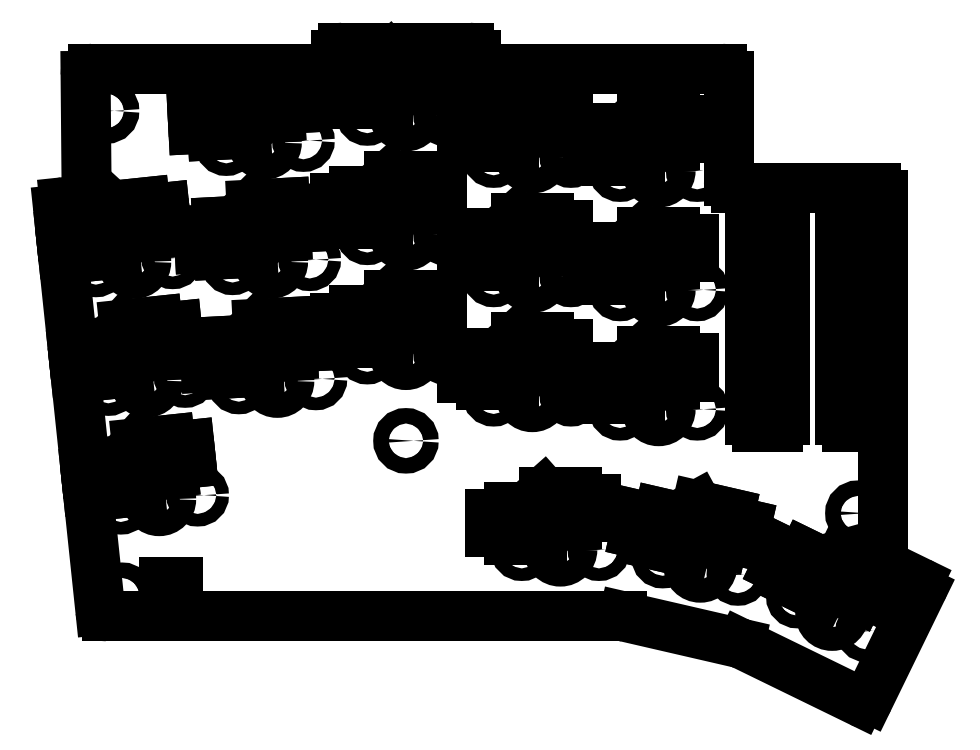
<metadata>
{"format":"dxf","ext":"dxf","renderer":"ezdxf+matplotlib","layout":"modelspace","background":"white","min_lineweight":24,"dpi":150}
</metadata>
<code>
0
SECTION
2
ENTITIES
0
LINE
8
0
10
85.61
20
-58.78
11
85.97
21
-62.21
0
LINE
8
0
10
89.8
20
-98.61
11
91.6
21
-115.8
0
LINE
8
0
10
88.02
20
-81.7
11
89.53
21
-96.02
0
LINE
8
0
10
86.24
20
-64.79
11
87.75
21
-79.12
0
LINE
8
0
10
86.5
20
-57.68
11
88.76
21
-57.44
0
LINE
8
0
10
145.1
20
-37.68
11
145.1
21
-36.68
0
LINE
8
0
10
144.1
20
-35.68
11
126.1
21
-35.68
0
LINE
8
0
10
125.1
20
-36.68
11
125.1
21
-37.68
0
LINE
8
0
10
181.1
20
-54.68
11
181.1
21
-39.68
0
LINE
8
0
10
92.6
20
-116.7
11
166
21
-116.7
0
LINE
8
0
10
166.2
20
-116.7
11
182.7
21
-120.5
0
LINE
8
0
10
182.9
20
-120.6
11
199.8
21
-128.8
0
LINE
8
0
10
201.1
20
-128.4
11
208.6
21
-113.1
0
LINE
8
0
10
203.6
20
-109.6
11
208.1
21
-111.8
0
LINE
8
0
10
182.1
20
-55.68
11
202
21
-55.68
0
LINE
8
0
10
203
20
-56.68
11
203
21
-108.7
0
LINE
8
0
10
89.66
20
-56.44
11
89.51
21
-39.69
0
LINE
8
0
10
90.51
20
-38.68
11
124.1
21
-38.68
0
LINE
8
0
10
146.1
20
-38.68
11
180.1
21
-38.68
0
ARC
8
0
10
92.6
20
-115.7
40
1
50
186
51
270
0
ARC
8
0
10
166
20
-117.7
40
1
50
77
51
90
0
ARC
8
0
10
182.5
20
-121.5
40
1
50
64
51
77
0
ARC
8
0
10
200.2
20
-127.9
40
1
50
244
51
334
0
ARC
8
0
10
207.7
20
-112.7
40
1
50
334
51
64
0
ARC
8
0
10
204
20
-108.7
40
1
50
180
51
244
0
ARC
8
0
10
202
20
-56.68
40
1
50
0
51
90
0
ARC
8
0
10
182.1
20
-54.68
40
1
50
180
51
270
0
ARC
8
0
10
180.1
20
-39.68
40
1
50
0
51
90
0
ARC
8
0
10
146.1
20
-37.68
40
1
50
180
51
270
0
ARC
8
0
10
144.1
20
-36.68
40
1
50
0
51
90
0
ARC
8
0
10
126.1
20
-36.68
40
1
50
90
51
180
0
ARC
8
0
10
124.1
20
-37.68
40
1
50
270
51
0
0
ARC
8
0
10
90.51
20
-39.68
40
1
50
90
51
180.5
0
ARC
8
0
10
88.66
20
-56.45
40
1
50
276
51
0.5086
0
ARC
8
0
10
86.61
20
-58.67
40
1
50
96
51
186
0
CIRCLE
8
0
10
92.5
20
-44.68
40
1.1
0
CIRCLE
8
0
10
178.1
20
-41.18
40
1.1
0
CIRCLE
8
0
10
135.1
20
-91.68
40
1.1
0
CIRCLE
8
0
10
199.5
20
-102
40
1.1
0
CIRCLE
8
0
10
94.7
20
-113.7
40
1.1
0
CIRCLE
8
0
10
100
20
-100
40
1.7
0
CIRCLE
8
0
10
98.22
20
-83.09
40
1.7
0
CIRCLE
8
0
10
96.45
20
-66.19
40
1.7
0
CIRCLE
8
0
10
116.8
20
-83.15
40
1.7
0
CIRCLE
8
0
10
115.9
20
-66.17
40
1.7
0
CIRCLE
8
0
10
115.1
20
-49.19
40
1.7
0
CIRCLE
8
0
10
135.1
20
-79.18
40
1.7
0
CIRCLE
8
0
10
135.1
20
-62.18
40
1.7
0
CIRCLE
8
0
10
135.1
20
-45.18
40
1.7
0
CIRCLE
8
0
10
153.1
20
-85.18
40
1.7
0
CIRCLE
8
0
10
153.1
20
-68.18
40
1.7
0
CIRCLE
8
0
10
153.1
20
-51.18
40
1.7
0
CIRCLE
8
0
10
171.1
20
-87.18
40
1.7
0
CIRCLE
8
0
10
171.1
20
-70.18
40
1.7
0
CIRCLE
8
0
10
171.1
20
-53.18
40
1.7
0
CIRCLE
8
0
10
157.1
20
-107.2
40
1.7
0
CIRCLE
8
0
10
177.1
20
-109.5
40
1.7
0
CIRCLE
8
0
10
195.9
20
-116.3
40
1.7
0
CIRCLE
8
0
10
105.5
20
-99.43
40
0.9
0
CIRCLE
8
0
10
103.7
20
-82.52
40
0.9
0
CIRCLE
8
0
10
101.9
20
-65.61
40
0.9
0
CIRCLE
8
0
10
122.3
20
-82.86
40
0.9
0
CIRCLE
8
0
10
121.4
20
-65.88
40
0.9
0
CIRCLE
8
0
10
120.5
20
-48.91
40
0.9
0
CIRCLE
8
0
10
140.6
20
-79.18
40
0.9
0
CIRCLE
8
0
10
140.6
20
-62.18
40
0.9
0
CIRCLE
8
0
10
140.6
20
-45.18
40
0.9
0
CIRCLE
8
0
10
158.6
20
-85.18
40
0.9
0
CIRCLE
8
0
10
158.6
20
-68.18
40
0.9
0
CIRCLE
8
0
10
158.6
20
-51.18
40
0.9
0
CIRCLE
8
0
10
176.6
20
-87.18
40
0.9
0
CIRCLE
8
0
10
176.6
20
-70.18
40
0.9
0
CIRCLE
8
0
10
176.6
20
-53.18
40
0.9
0
CIRCLE
8
0
10
162.6
20
-107.2
40
0.9
0
CIRCLE
8
0
10
182.4
20
-110.7
40
0.9
0
CIRCLE
8
0
10
200.8
20
-118.8
40
0.9
0
CIRCLE
8
0
10
94.53
20
-100.6
40
0.9
0
CIRCLE
8
0
10
92.75
20
-83.67
40
0.9
0
CIRCLE
8
0
10
90.98
20
-66.76
40
0.9
0
CIRCLE
8
0
10
111.3
20
-83.44
40
0.9
0
CIRCLE
8
0
10
110.4
20
-66.46
40
0.9
0
CIRCLE
8
0
10
109.6
20
-49.48
40
0.9
0
CIRCLE
8
0
10
129.6
20
-79.18
40
0.9
0
CIRCLE
8
0
10
129.6
20
-62.18
40
0.9
0
CIRCLE
8
0
10
129.6
20
-45.18
40
0.9
0
CIRCLE
8
0
10
147.6
20
-85.18
40
0.9
0
CIRCLE
8
0
10
147.6
20
-68.18
40
0.9
0
CIRCLE
8
0
10
147.6
20
-51.18
40
0.9
0
CIRCLE
8
0
10
165.6
20
-87.18
40
0.9
0
CIRCLE
8
0
10
165.6
20
-70.18
40
0.9
0
CIRCLE
8
0
10
165.6
20
-53.18
40
0.9
0
CIRCLE
8
0
10
151.6
20
-107.2
40
0.9
0
CIRCLE
8
0
10
171.7
20
-108.2
40
0.9
0
CIRCLE
8
0
10
190.9
20
-113.9
40
0.9
0
LINE
8
0
10
92.52
20
-99.35
11
97.24
21
-98.86
0
LINE
8
0
10
94.53
20
-94.47
11
92.03
21
-94.73
0
LINE
8
0
10
92.03
20
-94.73
11
92.14
21
-95.75
0
LINE
8
0
10
92.41
20
-98.33
11
92.52
21
-99.35
0
LINE
8
0
10
90.74
20
-82.45
11
95.46
21
-81.95
0
LINE
8
0
10
92.76
20
-77.56
11
90.25
21
-77.82
0
LINE
8
0
10
90.25
20
-77.82
11
90.36
21
-78.84
0
LINE
8
0
10
90.63
20
-81.43
11
90.74
21
-82.45
0
LINE
8
0
10
88.96
20
-65.54
11
93.69
21
-65.04
0
LINE
8
0
10
90.98
20
-60.65
11
88.48
21
-60.92
0
LINE
8
0
10
88.48
20
-60.92
11
88.58
21
-61.93
0
LINE
8
0
10
88.86
20
-64.52
11
88.96
21
-65.54
0
LINE
8
0
10
109.4
20
-82.11
11
114.1
21
-81.86
0
LINE
8
0
10
111.7
20
-77.34
11
109.1
21
-77.47
0
LINE
8
0
10
109.1
20
-77.47
11
109.2
21
-78.49
0
LINE
8
0
10
109.3
20
-81.09
11
109.4
21
-82.11
0
LINE
8
0
10
108.5
20
-65.13
11
113.2
21
-64.89
0
LINE
8
0
10
110.8
20
-60.36
11
108.3
21
-60.49
0
LINE
8
0
10
108.3
20
-60.49
11
108.3
21
-61.51
0
LINE
8
0
10
108.4
20
-64.11
11
108.5
21
-65.13
0
LINE
8
0
10
107.6
20
-48.16
11
112.4
21
-47.91
0
LINE
8
0
10
109.9
20
-43.38
11
107.4
21
-43.51
0
LINE
8
0
10
107.4
20
-43.51
11
107.4
21
-44.54
0
LINE
8
0
10
107.6
20
-47.13
11
107.6
21
-48.16
0
LINE
8
0
10
127.8
20
-77.76
11
132.5
21
-77.76
0
LINE
8
0
10
130.3
20
-73.11
11
127.8
21
-73.11
0
LINE
8
0
10
127.8
20
-73.11
11
127.8
21
-74.13
0
LINE
8
0
10
127.8
20
-76.73
11
127.8
21
-77.76
0
LINE
8
0
10
127.8
20
-60.76
11
132.5
21
-60.76
0
LINE
8
0
10
130.3
20
-56.11
11
127.8
21
-56.11
0
LINE
8
0
10
127.8
20
-56.11
11
127.8
21
-57.13
0
LINE
8
0
10
127.8
20
-59.73
11
127.8
21
-60.76
0
LINE
8
0
10
127.8
20
-43.76
11
132.5
21
-43.76
0
LINE
8
0
10
130.3
20
-39.11
11
127.8
21
-39.11
0
LINE
8
0
10
127.8
20
-39.11
11
127.8
21
-40.13
0
LINE
8
0
10
127.8
20
-42.73
11
127.8
21
-43.76
0
LINE
8
0
10
145.8
20
-83.76
11
150.5
21
-83.76
0
LINE
8
0
10
148.3
20
-79.11
11
145.8
21
-79.11
0
LINE
8
0
10
145.8
20
-79.11
11
145.8
21
-80.13
0
LINE
8
0
10
145.8
20
-82.73
11
145.8
21
-83.76
0
LINE
8
0
10
145.8
20
-66.76
11
150.5
21
-66.76
0
LINE
8
0
10
148.3
20
-62.11
11
145.8
21
-62.11
0
LINE
8
0
10
145.8
20
-62.11
11
145.8
21
-63.13
0
LINE
8
0
10
145.8
20
-65.73
11
145.8
21
-66.76
0
LINE
8
0
10
145.8
20
-49.76
11
150.5
21
-49.76
0
LINE
8
0
10
148.3
20
-45.11
11
145.8
21
-45.11
0
LINE
8
0
10
145.8
20
-45.11
11
145.8
21
-46.13
0
LINE
8
0
10
145.8
20
-48.73
11
145.8
21
-49.76
0
LINE
8
0
10
163.8
20
-85.76
11
168.5
21
-85.76
0
LINE
8
0
10
166.3
20
-81.11
11
163.8
21
-81.11
0
LINE
8
0
10
163.8
20
-81.11
11
163.8
21
-82.13
0
LINE
8
0
10
163.8
20
-84.73
11
163.8
21
-85.76
0
LINE
8
0
10
163.8
20
-68.76
11
168.5
21
-68.76
0
LINE
8
0
10
166.3
20
-64.11
11
163.8
21
-64.11
0
LINE
8
0
10
163.8
20
-64.11
11
163.8
21
-65.13
0
LINE
8
0
10
163.8
20
-67.73
11
163.8
21
-68.76
0
LINE
8
0
10
163.8
20
-51.76
11
168.5
21
-51.76
0
LINE
8
0
10
166.3
20
-47.11
11
163.8
21
-47.11
0
LINE
8
0
10
163.8
20
-47.11
11
163.8
21
-48.13
0
LINE
8
0
10
163.8
20
-50.73
11
163.8
21
-51.76
0
LINE
8
0
10
149.8
20
-105.8
11
154.5
21
-105.8
0
LINE
8
0
10
152.3
20
-101.1
11
149.8
21
-101.1
0
LINE
8
0
10
149.8
20
-101.1
11
149.8
21
-102.1
0
LINE
8
0
10
149.8
20
-104.7
11
149.8
21
-105.8
0
LINE
8
0
10
170.2
20
-106.4
11
174.8
21
-107.5
0
LINE
8
0
10
173.7
20
-102.5
11
171.3
21
-101.9
0
LINE
8
0
10
171.3
20
-101.9
11
171
21
-102.9
0
LINE
8
0
10
170.4
20
-105.4
11
170.2
21
-106.4
0
LINE
8
0
10
189.9
20
-111.8
11
194.1
21
-113.9
0
LINE
8
0
10
194.2
20
-108.8
11
191.9
21
-107.7
0
LINE
8
0
10
191.9
20
-107.7
11
191.5
21
-108.6
0
LINE
8
0
10
190.3
20
-110.9
11
189.9
21
-111.8
0
LINE
8
0
10
89.8
20
-98.61
11
92.41
21
-98.33
0
LINE
8
0
10
92.14
20
-95.75
11
89.53
21
-96.02
0
LINE
8
0
10
88.02
20
-81.7
11
90.63
21
-81.43
0
LINE
8
0
10
90.36
20
-78.84
11
87.75
21
-79.12
0
LINE
8
0
10
86.24
20
-64.79
11
88.86
21
-64.52
0
LINE
8
0
10
88.58
20
-61.93
11
85.97
21
-62.21
0
LINE
8
0
10
106.6
20
-81.23
11
109.3
21
-81.09
0
LINE
8
0
10
109.2
20
-78.49
11
106.5
21
-78.63
0
LINE
8
0
10
106.5
20
-78.63
11
106.6
21
-81.23
0
LINE
8
0
10
105.8
20
-64.25
11
108.4
21
-64.11
0
LINE
8
0
10
108.3
20
-61.51
11
105.6
21
-61.66
0
LINE
8
0
10
105.6
20
-61.66
11
105.8
21
-64.25
0
LINE
8
0
10
104.9
20
-47.28
11
107.6
21
-47.13
0
LINE
8
0
10
107.4
20
-44.54
11
104.7
21
-44.68
0
LINE
8
0
10
104.7
20
-44.68
11
104.9
21
-47.28
0
LINE
8
0
10
125.1
20
-76.73
11
127.8
21
-76.73
0
LINE
8
0
10
127.8
20
-74.13
11
125.1
21
-74.13
0
LINE
8
0
10
125.1
20
-74.13
11
125.1
21
-76.73
0
LINE
8
0
10
125.1
20
-59.73
11
127.8
21
-59.73
0
LINE
8
0
10
127.8
20
-57.13
11
125.1
21
-57.13
0
LINE
8
0
10
125.1
20
-57.13
11
125.1
21
-59.73
0
LINE
8
0
10
125.1
20
-42.73
11
127.8
21
-42.73
0
LINE
8
0
10
127.8
20
-40.13
11
125.1
21
-40.13
0
LINE
8
0
10
125.1
20
-40.13
11
125.1
21
-42.73
0
LINE
8
0
10
143.1
20
-82.73
11
145.8
21
-82.73
0
LINE
8
0
10
145.8
20
-80.13
11
143.1
21
-80.13
0
LINE
8
0
10
143.1
20
-80.13
11
143.1
21
-82.73
0
LINE
8
0
10
143.1
20
-65.73
11
145.8
21
-65.73
0
LINE
8
0
10
145.8
20
-63.13
11
143.1
21
-63.13
0
LINE
8
0
10
143.1
20
-63.13
11
143.1
21
-65.73
0
LINE
8
0
10
143.1
20
-48.73
11
145.8
21
-48.73
0
LINE
8
0
10
145.8
20
-46.13
11
143.1
21
-46.13
0
LINE
8
0
10
143.1
20
-46.13
11
143.1
21
-48.73
0
LINE
8
0
10
161.1
20
-84.73
11
163.8
21
-84.73
0
LINE
8
0
10
163.8
20
-82.13
11
161.1
21
-82.13
0
LINE
8
0
10
161.1
20
-82.13
11
161.1
21
-84.73
0
LINE
8
0
10
161.1
20
-67.73
11
163.8
21
-67.73
0
LINE
8
0
10
163.8
20
-65.13
11
161.1
21
-65.13
0
LINE
8
0
10
161.1
20
-65.13
11
161.1
21
-67.73
0
LINE
8
0
10
161.1
20
-50.73
11
163.8
21
-50.73
0
LINE
8
0
10
163.8
20
-48.13
11
161.1
21
-48.13
0
LINE
8
0
10
161.1
20
-48.13
11
161.1
21
-50.73
0
LINE
8
0
10
147.1
20
-104.7
11
149.8
21
-104.7
0
LINE
8
0
10
149.8
20
-102.1
11
147.1
21
-102.1
0
LINE
8
0
10
147.1
20
-102.1
11
147.1
21
-104.7
0
LINE
8
0
10
167.8
20
-104.8
11
170.4
21
-105.4
0
LINE
8
0
10
171
20
-102.9
11
168.4
21
-102.3
0
LINE
8
0
10
168.4
20
-102.3
11
167.8
21
-104.8
0
LINE
8
0
10
187.9
20
-109.7
11
190.3
21
-110.9
0
LINE
8
0
10
191.5
20
-108.6
11
189
21
-107.4
0
LINE
8
0
10
189
20
-107.4
11
187.9
21
-109.7
0
LINE
8
0
10
99.62
20
-96.39
11
102
21
-96.15
0
LINE
8
0
10
102
20
-96.15
11
101.9
21
-95.13
0
LINE
8
0
10
101.6
20
-92.54
11
101.5
21
-91.52
0
LINE
8
0
10
101.5
20
-91.52
11
96.77
21
-92.02
0
LINE
8
0
10
97.84
20
-79.49
11
100.2
21
-79.24
0
LINE
8
0
10
100.2
20
-79.24
11
100.1
21
-78.22
0
LINE
8
0
10
99.83
20
-75.63
11
99.72
21
-74.62
0
LINE
8
0
10
99.72
20
-74.62
11
95
21
-75.11
0
LINE
8
0
10
96.07
20
-62.58
11
98.43
21
-62.33
0
LINE
8
0
10
98.43
20
-62.33
11
98.32
21
-61.31
0
LINE
8
0
10
98.05
20
-58.73
11
97.94
21
-57.71
0
LINE
8
0
10
97.94
20
-57.71
11
93.22
21
-58.2
0
LINE
8
0
10
116.6
20
-79.53
11
119
21
-79.4
0
LINE
8
0
10
119
20
-79.4
11
119
21
-78.38
0
LINE
8
0
10
118.8
20
-75.78
11
118.8
21
-74.76
0
LINE
8
0
10
118.8
20
-74.76
11
114
21
-75.01
0
LINE
8
0
10
115.8
20
-62.55
11
118.1
21
-62.43
0
LINE
8
0
10
118.1
20
-62.43
11
118.1
21
-61.4
0
LINE
8
0
10
117.9
20
-58.81
11
117.9
21
-57.78
0
LINE
8
0
10
117.9
20
-57.78
11
113.1
21
-58.03
0
LINE
8
0
10
114.9
20
-45.57
11
117.2
21
-45.45
0
LINE
8
0
10
117.2
20
-45.45
11
117.2
21
-44.43
0
LINE
8
0
10
117
20
-41.83
11
117
21
-40.81
0
LINE
8
0
10
117
20
-40.81
11
112.2
21
-41.06
0
LINE
8
0
10
135.1
20
-75.56
11
137.5
21
-75.56
0
LINE
8
0
10
137.5
20
-75.56
11
137.5
21
-74.53
0
LINE
8
0
10
137.5
20
-71.93
11
137.5
21
-70.91
0
LINE
8
0
10
137.5
20
-70.91
11
132.8
21
-70.91
0
LINE
8
0
10
135.1
20
-58.56
11
137.5
21
-58.56
0
LINE
8
0
10
137.5
20
-58.56
11
137.5
21
-57.53
0
LINE
8
0
10
137.5
20
-54.93
11
137.5
21
-53.91
0
LINE
8
0
10
137.5
20
-53.91
11
132.8
21
-53.91
0
LINE
8
0
10
135.1
20
-41.56
11
137.5
21
-41.56
0
LINE
8
0
10
137.5
20
-41.56
11
137.5
21
-40.53
0
LINE
8
0
10
137.5
20
-37.93
11
137.5
21
-36.91
0
LINE
8
0
10
137.5
20
-36.91
11
132.8
21
-36.91
0
LINE
8
0
10
153.1
20
-81.56
11
155.5
21
-81.56
0
LINE
8
0
10
155.5
20
-81.56
11
155.5
21
-80.53
0
LINE
8
0
10
155.5
20
-77.93
11
155.5
21
-76.91
0
LINE
8
0
10
155.5
20
-76.91
11
150.8
21
-76.91
0
LINE
8
0
10
153.1
20
-64.56
11
155.5
21
-64.56
0
LINE
8
0
10
155.5
20
-64.56
11
155.5
21
-63.53
0
LINE
8
0
10
155.5
20
-60.93
11
155.5
21
-59.91
0
LINE
8
0
10
155.5
20
-59.91
11
150.8
21
-59.91
0
LINE
8
0
10
153.1
20
-47.56
11
155.5
21
-47.56
0
LINE
8
0
10
155.5
20
-47.56
11
155.5
21
-46.53
0
LINE
8
0
10
155.5
20
-43.93
11
155.5
21
-42.91
0
LINE
8
0
10
155.5
20
-42.91
11
150.8
21
-42.91
0
LINE
8
0
10
171.1
20
-83.56
11
173.5
21
-83.56
0
LINE
8
0
10
173.5
20
-83.56
11
173.5
21
-82.53
0
LINE
8
0
10
173.5
20
-79.93
11
173.5
21
-78.91
0
LINE
8
0
10
173.5
20
-78.91
11
168.8
21
-78.91
0
LINE
8
0
10
171.1
20
-66.56
11
173.5
21
-66.56
0
LINE
8
0
10
173.5
20
-66.56
11
173.5
21
-65.53
0
LINE
8
0
10
173.5
20
-62.93
11
173.5
21
-61.91
0
LINE
8
0
10
173.5
20
-61.91
11
168.8
21
-61.91
0
LINE
8
0
10
171.1
20
-49.56
11
173.5
21
-49.56
0
LINE
8
0
10
173.5
20
-49.56
11
173.5
21
-48.53
0
LINE
8
0
10
173.5
20
-45.93
11
173.5
21
-44.91
0
LINE
8
0
10
173.5
20
-44.91
11
168.8
21
-44.91
0
LINE
8
0
10
157.1
20
-103.6
11
159.5
21
-103.6
0
LINE
8
0
10
159.5
20
-103.6
11
159.5
21
-102.5
0
LINE
8
0
10
159.5
20
-99.93
11
159.5
21
-98.91
0
LINE
8
0
10
159.5
20
-98.91
11
154.8
21
-98.91
0
LINE
8
0
10
177.9
20
-105.9
11
180.2
21
-106.5
0
LINE
8
0
10
180.2
20
-106.5
11
180.4
21
-105.5
0
LINE
8
0
10
181
20
-102.9
11
181.3
21
-101.9
0
LINE
8
0
10
181.3
20
-101.9
11
176.6
21
-100.9
0
LINE
8
0
10
197.5
20
-113.1
11
199.6
21
-114.1
0
LINE
8
0
10
199.6
20
-114.1
11
200
21
-113.2
0
LINE
8
0
10
201.2
20
-110.9
11
201.6
21
-109.9
0
LINE
8
0
10
201.6
20
-109.9
11
197.4
21
-107.9
0
LINE
8
0
10
101.9
20
-95.13
11
104.6
21
-94.84
0
LINE
8
0
10
104.6
20
-94.84
11
104.3
21
-92.26
0
LINE
8
0
10
104.3
20
-92.26
11
101.6
21
-92.54
0
LINE
8
0
10
100.1
20
-78.22
11
102.8
21
-77.94
0
LINE
8
0
10
102.8
20
-77.94
11
102.5
21
-75.35
0
LINE
8
0
10
102.5
20
-75.35
11
99.83
21
-75.63
0
LINE
8
0
10
98.32
20
-61.31
11
101
21
-61.03
0
LINE
8
0
10
101
20
-61.03
11
100.7
21
-58.45
0
LINE
8
0
10
100.7
20
-58.45
11
98.05
21
-58.73
0
LINE
8
0
10
119
20
-78.38
11
121.7
21
-78.24
0
LINE
8
0
10
121.7
20
-78.24
11
121.5
21
-75.64
0
LINE
8
0
10
121.5
20
-75.64
11
118.8
21
-75.78
0
LINE
8
0
10
118.1
20
-61.4
11
120.8
21
-61.26
0
LINE
8
0
10
120.8
20
-61.26
11
120.6
21
-58.67
0
LINE
8
0
10
120.6
20
-58.67
11
117.9
21
-58.81
0
LINE
8
0
10
117.2
20
-44.43
11
119.9
21
-44.29
0
LINE
8
0
10
119.9
20
-44.29
11
119.7
21
-41.69
0
LINE
8
0
10
119.7
20
-41.69
11
117
21
-41.83
0
LINE
8
0
10
137.5
20
-74.53
11
140.2
21
-74.53
0
LINE
8
0
10
140.2
20
-74.53
11
140.2
21
-71.93
0
LINE
8
0
10
140.2
20
-71.93
11
137.5
21
-71.93
0
LINE
8
0
10
137.5
20
-57.53
11
140.2
21
-57.53
0
LINE
8
0
10
140.2
20
-57.53
11
140.2
21
-54.93
0
LINE
8
0
10
140.2
20
-54.93
11
137.5
21
-54.93
0
LINE
8
0
10
137.5
20
-40.53
11
140.2
21
-40.53
0
LINE
8
0
10
140.2
20
-40.53
11
140.2
21
-37.93
0
LINE
8
0
10
140.2
20
-37.93
11
137.5
21
-37.93
0
LINE
8
0
10
155.5
20
-80.53
11
158.2
21
-80.53
0
LINE
8
0
10
158.2
20
-80.53
11
158.2
21
-77.93
0
LINE
8
0
10
158.2
20
-77.93
11
155.5
21
-77.93
0
LINE
8
0
10
155.5
20
-63.53
11
158.2
21
-63.53
0
LINE
8
0
10
158.2
20
-63.53
11
158.2
21
-60.93
0
LINE
8
0
10
158.2
20
-60.93
11
155.5
21
-60.93
0
LINE
8
0
10
155.5
20
-46.53
11
158.2
21
-46.53
0
LINE
8
0
10
158.2
20
-46.53
11
158.2
21
-43.93
0
LINE
8
0
10
158.2
20
-43.93
11
155.5
21
-43.93
0
LINE
8
0
10
173.5
20
-82.53
11
176.2
21
-82.53
0
LINE
8
0
10
176.2
20
-82.53
11
176.2
21
-79.93
0
LINE
8
0
10
176.2
20
-79.93
11
173.5
21
-79.93
0
LINE
8
0
10
173.5
20
-65.53
11
176.2
21
-65.53
0
LINE
8
0
10
176.2
20
-65.53
11
176.2
21
-62.93
0
LINE
8
0
10
176.2
20
-62.93
11
173.5
21
-62.93
0
LINE
8
0
10
173.5
20
-48.53
11
176.2
21
-48.53
0
LINE
8
0
10
176.2
20
-48.53
11
176.2
21
-45.93
0
LINE
8
0
10
176.2
20
-45.93
11
173.5
21
-45.93
0
LINE
8
0
10
159.5
20
-102.5
11
162.2
21
-102.5
0
LINE
8
0
10
162.2
20
-102.5
11
162.2
21
-99.93
0
LINE
8
0
10
162.2
20
-99.93
11
159.5
21
-99.93
0
LINE
8
0
10
180.4
20
-105.5
11
183.1
21
-106.1
0
LINE
8
0
10
183.1
20
-106.1
11
183.7
21
-103.6
0
LINE
8
0
10
183.7
20
-103.6
11
181
21
-102.9
0
LINE
8
0
10
200
20
-113.2
11
202.5
21
-114.4
0
LINE
8
0
10
202.5
20
-114.4
11
203.6
21
-112.1
0
LINE
8
0
10
203.6
20
-112.1
11
201.2
21
-110.9
0
LINE
8
0
10
94.53
20
-94.47
11
96.77
21
-92.02
0
LINE
8
0
10
99.62
20
-96.39
11
97.24
21
-98.86
0
LINE
8
0
10
92.76
20
-77.56
11
95
21
-75.11
0
LINE
8
0
10
97.84
20
-79.49
11
95.46
21
-81.95
0
LINE
8
0
10
90.98
20
-60.65
11
93.22
21
-58.2
0
LINE
8
0
10
96.07
20
-62.58
11
93.69
21
-65.04
0
LINE
8
0
10
111.7
20
-77.34
11
114
21
-75.01
0
LINE
8
0
10
116.6
20
-79.53
11
114.1
21
-81.86
0
LINE
8
0
10
110.8
20
-60.36
11
113.1
21
-58.03
0
LINE
8
0
10
115.8
20
-62.55
11
113.2
21
-64.89
0
LINE
8
0
10
109.9
20
-43.38
11
112.2
21
-41.06
0
LINE
8
0
10
114.9
20
-45.57
11
112.4
21
-47.91
0
LINE
8
0
10
130.3
20
-73.11
11
132.8
21
-70.91
0
LINE
8
0
10
135.1
20
-75.56
11
132.5
21
-77.76
0
LINE
8
0
10
130.3
20
-56.11
11
132.8
21
-53.91
0
LINE
8
0
10
135.1
20
-58.56
11
132.5
21
-60.76
0
LINE
8
0
10
130.3
20
-39.11
11
132.8
21
-36.91
0
LINE
8
0
10
135.1
20
-41.56
11
132.5
21
-43.76
0
LINE
8
0
10
148.3
20
-79.11
11
150.8
21
-76.91
0
LINE
8
0
10
153.1
20
-81.56
11
150.5
21
-83.76
0
LINE
8
0
10
148.3
20
-62.11
11
150.8
21
-59.91
0
LINE
8
0
10
153.1
20
-64.56
11
150.5
21
-66.76
0
LINE
8
0
10
148.3
20
-45.11
11
150.8
21
-42.91
0
LINE
8
0
10
153.1
20
-47.56
11
150.5
21
-49.76
0
LINE
8
0
10
166.3
20
-81.11
11
168.8
21
-78.91
0
LINE
8
0
10
171.1
20
-83.56
11
168.5
21
-85.76
0
LINE
8
0
10
166.3
20
-64.11
11
168.8
21
-61.91
0
LINE
8
0
10
171.1
20
-66.56
11
168.5
21
-68.76
0
LINE
8
0
10
166.3
20
-47.11
11
168.8
21
-44.91
0
LINE
8
0
10
171.1
20
-49.56
11
168.5
21
-51.76
0
LINE
8
0
10
152.3
20
-101.1
11
154.8
21
-98.91
0
LINE
8
0
10
157.1
20
-103.6
11
154.5
21
-105.8
0
LINE
8
0
10
173.7
20
-102.5
11
176.6
21
-100.9
0
LINE
8
0
10
177.9
20
-105.9
11
174.8
21
-107.5
0
LINE
8
0
10
194.2
20
-108.8
11
197.4
21
-107.9
0
LINE
8
0
10
197.5
20
-113.1
11
194.1
21
-113.9
0
LINE
8
0
10
185.1
20
-89.68
11
188.1
21
-89.68
0
LINE
8
0
10
189.1
20
-88.68
11
189.1
21
-57.68
0
LINE
8
0
10
188.1
20
-56.68
11
185.1
21
-56.68
0
LINE
8
0
10
184.1
20
-57.68
11
184.1
21
-88.68
0
ARC
8
0
10
188.1
20
-88.68
40
1
50
270
51
0
0
ARC
8
0
10
188.1
20
-57.68
40
1
50
0
51
90
0
ARC
8
0
10
185.1
20
-57.68
40
1
50
90
51
180
0
ARC
8
0
10
185.1
20
-88.68
40
1
50
180
51
270
0
LINE
8
0
10
198
20
-89.68
11
201
21
-89.68
0
LINE
8
0
10
202
20
-88.68
11
202
21
-57.68
0
LINE
8
0
10
201
20
-56.68
11
198
21
-56.68
0
LINE
8
0
10
197
20
-57.68
11
197
21
-88.68
0
ARC
8
0
10
201
20
-88.68
40
1
50
270
51
0
0
ARC
8
0
10
201
20
-57.68
40
1
50
0
51
90
0
ARC
8
0
10
198
20
-57.68
40
1
50
90
51
180
0
ARC
8
0
10
198
20
-88.68
40
1
50
180
51
270
0
LINE
8
0
10
102.7
20
-115.7
11
102.7
21
-111.7
0
LINE
8
0
10
102.7
20
-111.7
11
100.7
21
-111.7
0
LINE
8
0
10
100.7
20
-111.7
11
100.7
21
-115.7
0
LINE
8
0
10
100.7
20
-115.7
11
102.7
21
-115.7
0
ENDSEC
0
EOF

</code>
